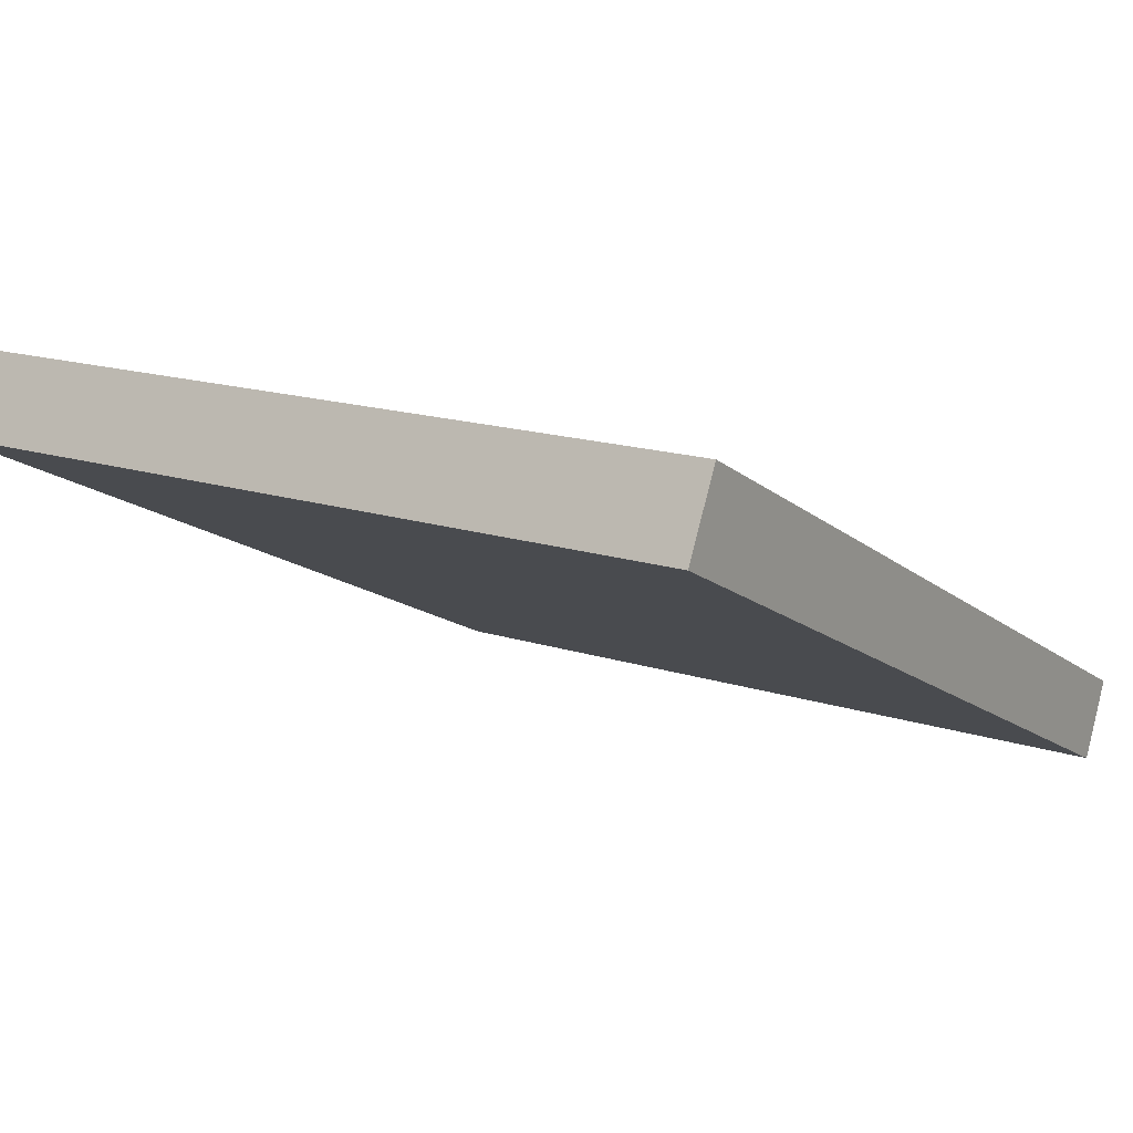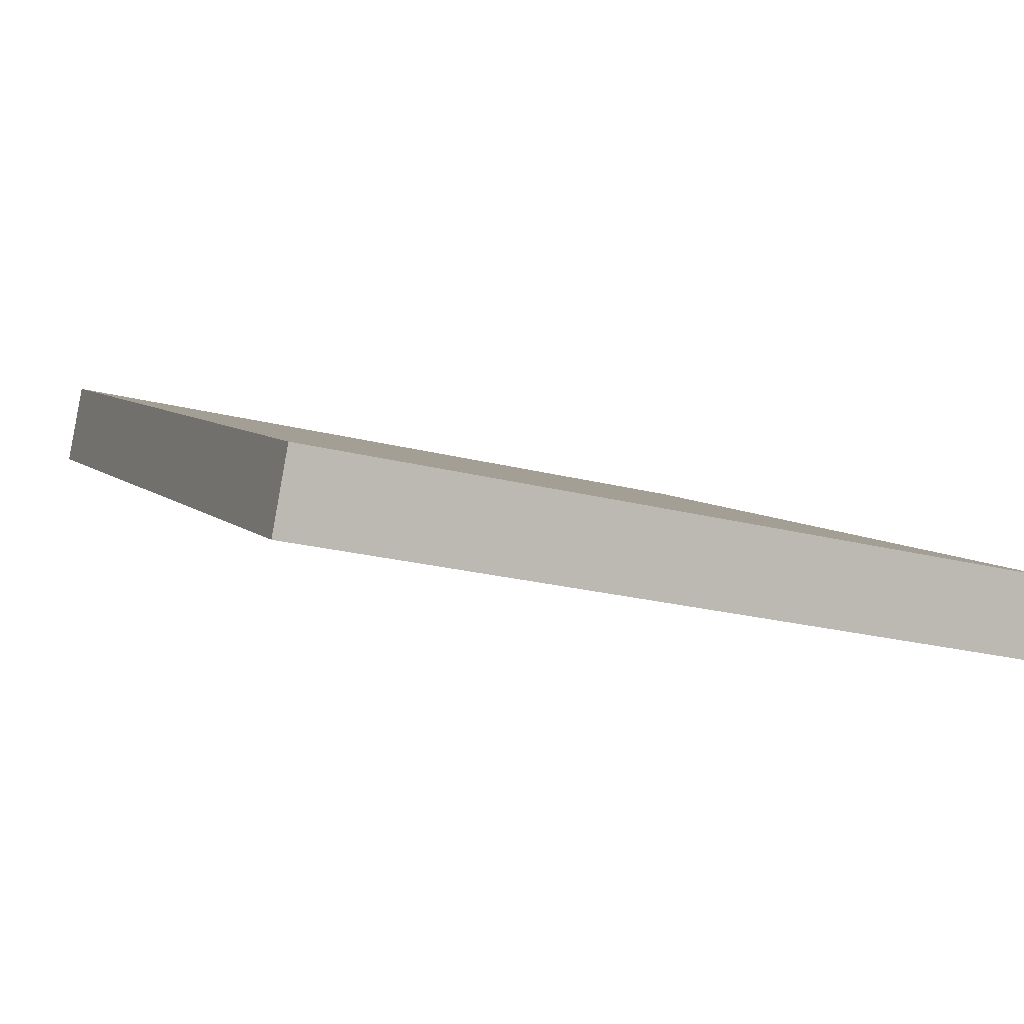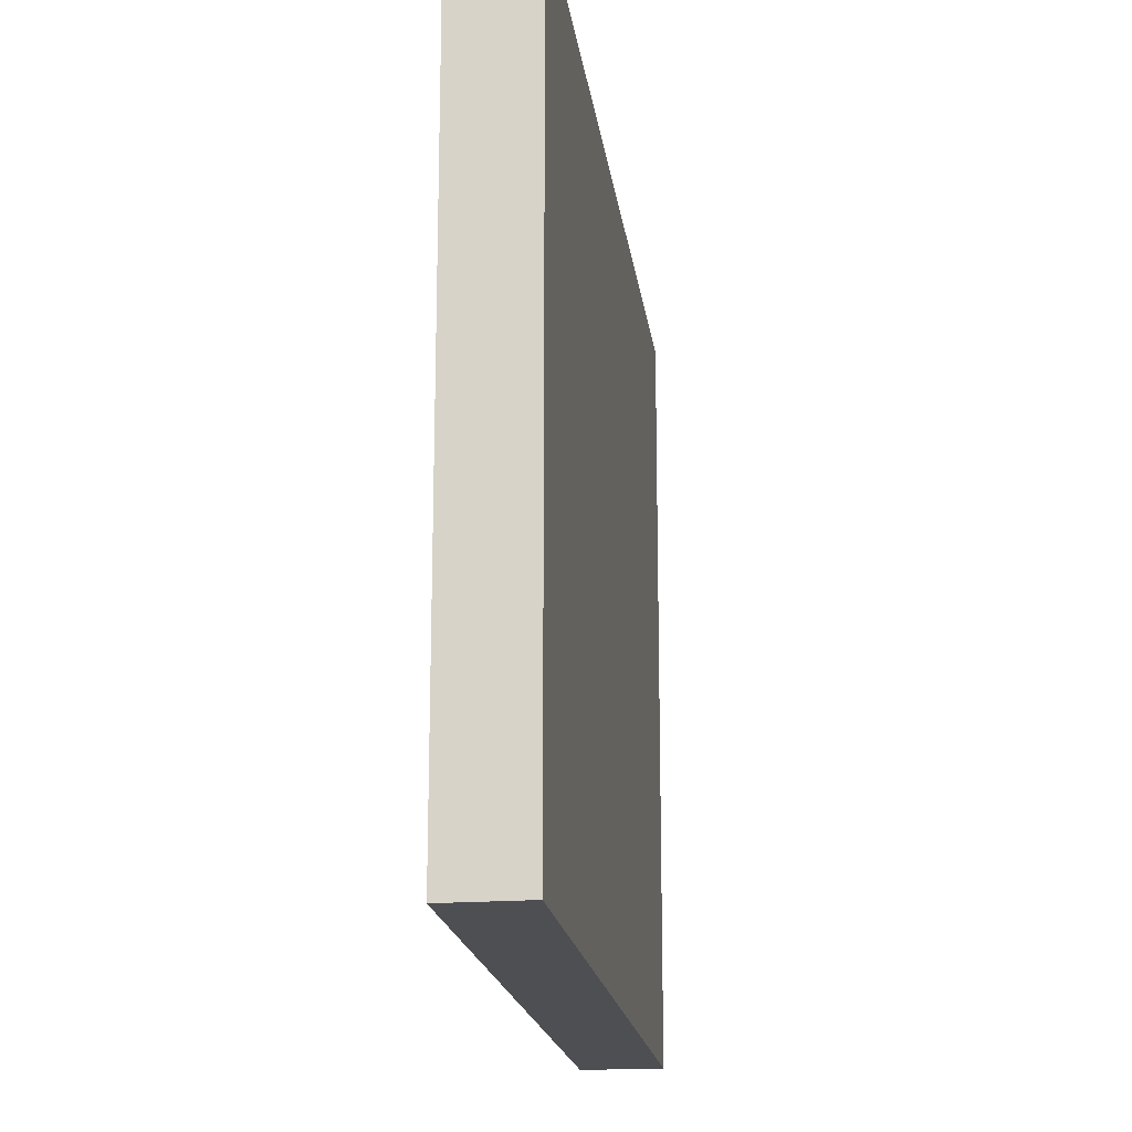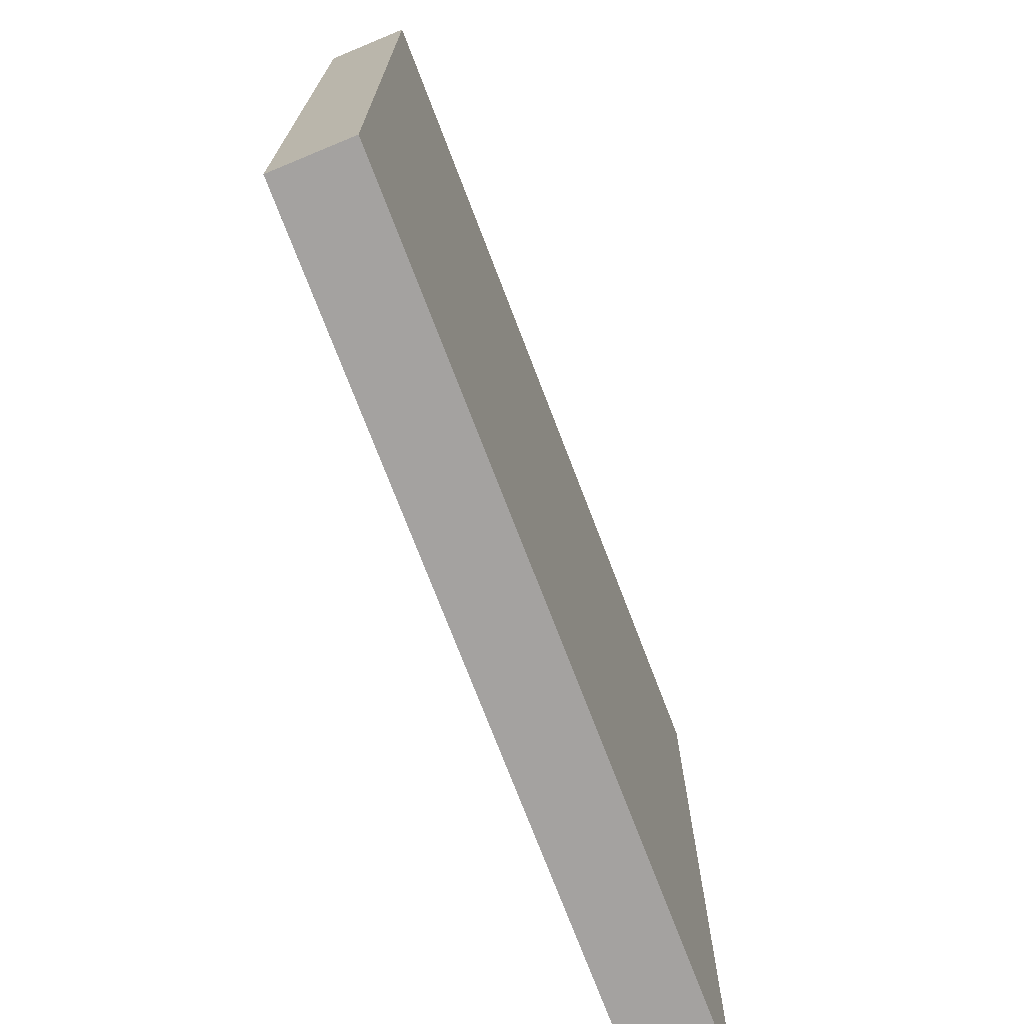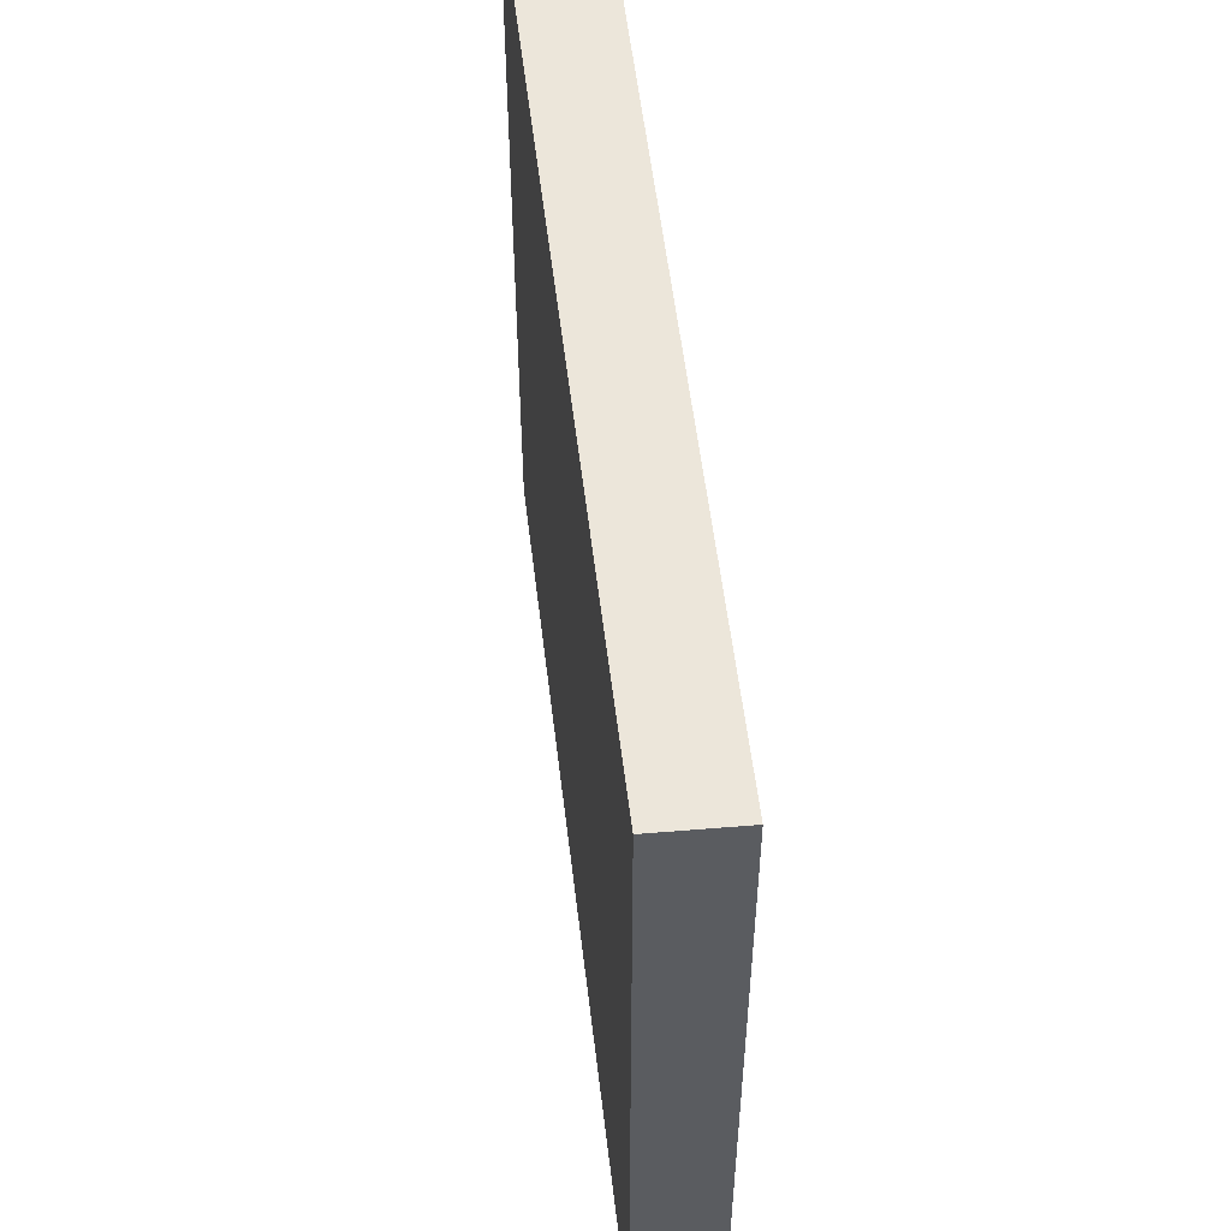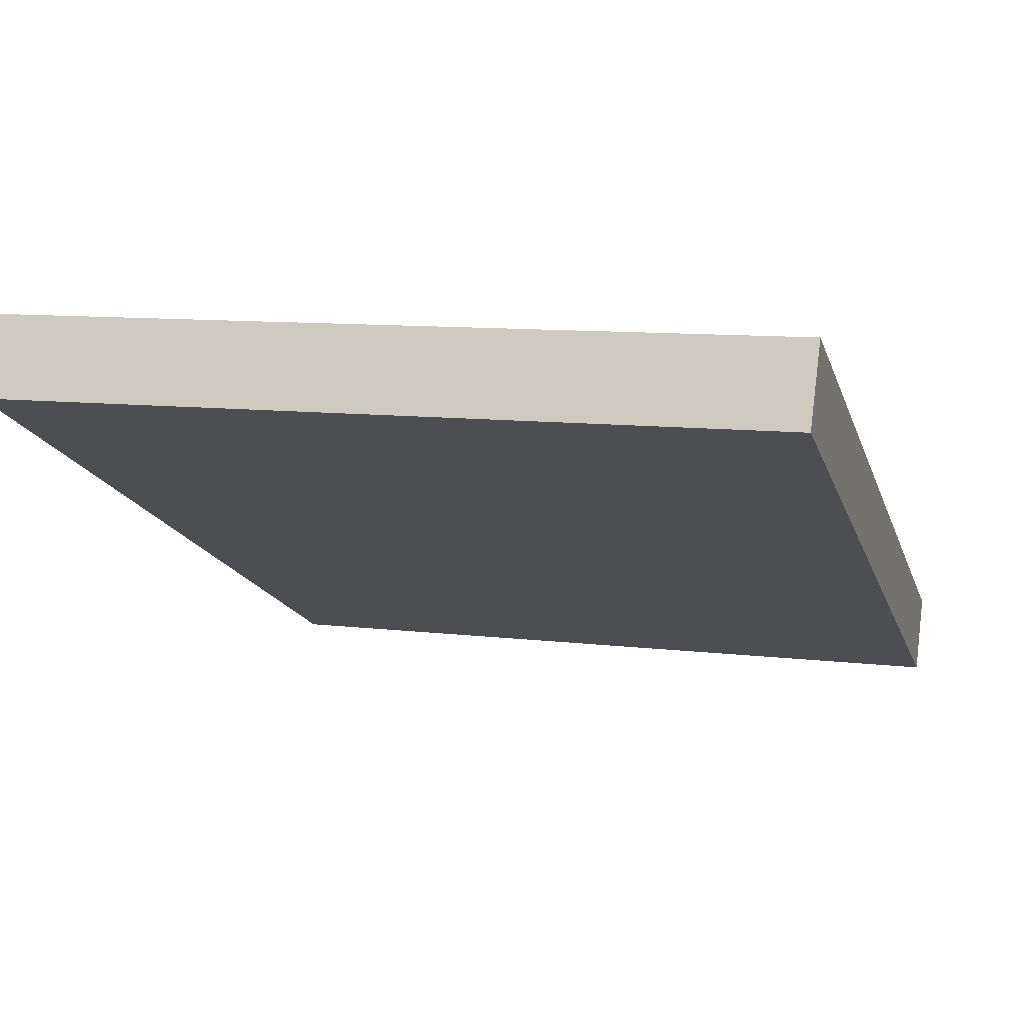
<metadata>
{"format":"obj","ext":"obj","renderer":"f3d","projection":"perspective","resolution":1024,"background":"white","views":[{"elev":15.9,"azim":-55.8,"up":"+Z"},{"elev":-22.3,"azim":65.6,"up":"+Z"},{"elev":-18.2,"azim":123.5,"up":"+Y"},{"elev":-72.7,"azim":137.0,"up":"+Y"},{"elev":54.6,"azim":109.5,"up":"+Y"},{"elev":10.0,"azim":-72.7,"up":"+Z"}]}
</metadata>
<code>
v  0.143 2.968 0.289
v  3.036 2.968 -1.487
v  0 2.968 1.817e-16
v  3.165 2.968 -1.204
v  3.036 9.105e-17 -1.487
v  0 0 0
v  0.143 -1.77e-17 0.289
v  3.165 7.372e-17 -1.204
g defaultobject
f 1 2 3
f 2 1 4
f 5 3 2
f 3 5 6
f 6 1 3
f 1 6 7
f 7 4 1
f 4 7 8
f 8 2 4
f 2 8 5
f 8 6 5
f 6 8 7

</code>
